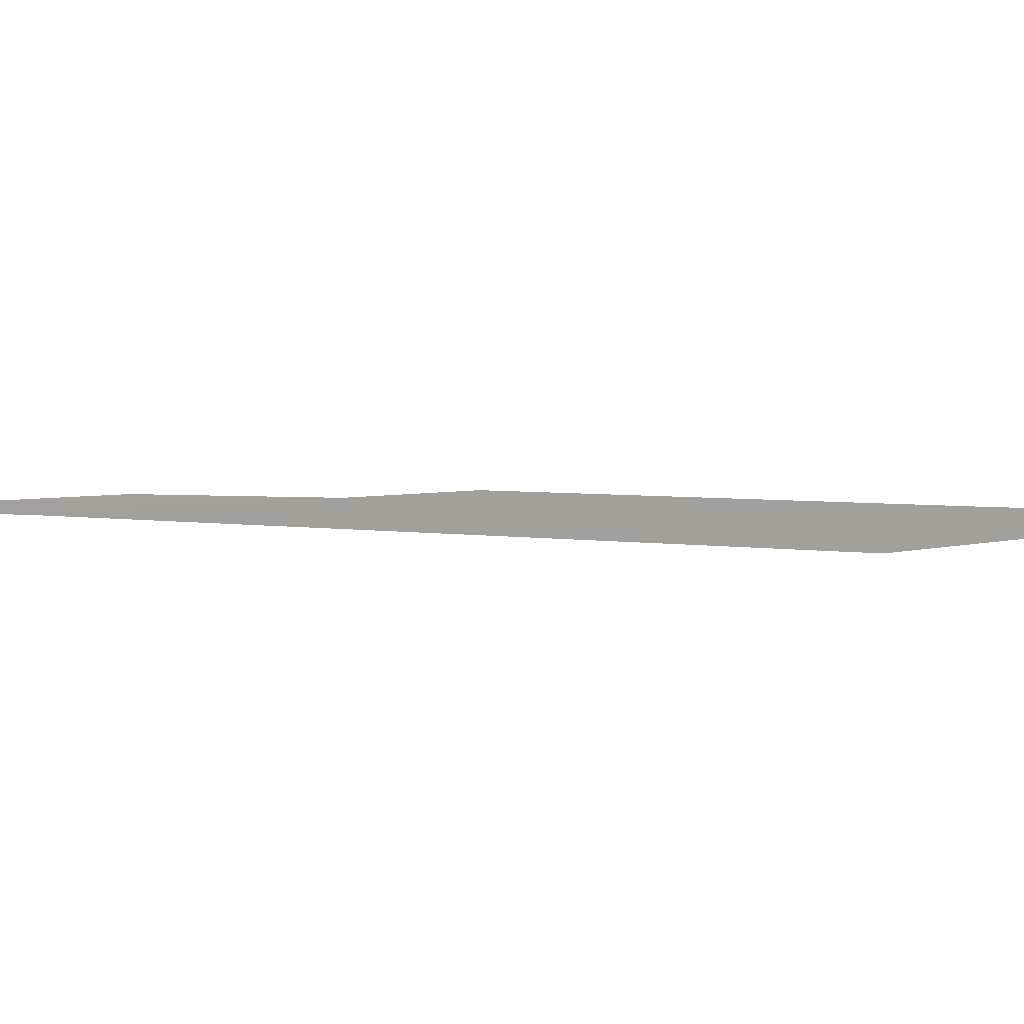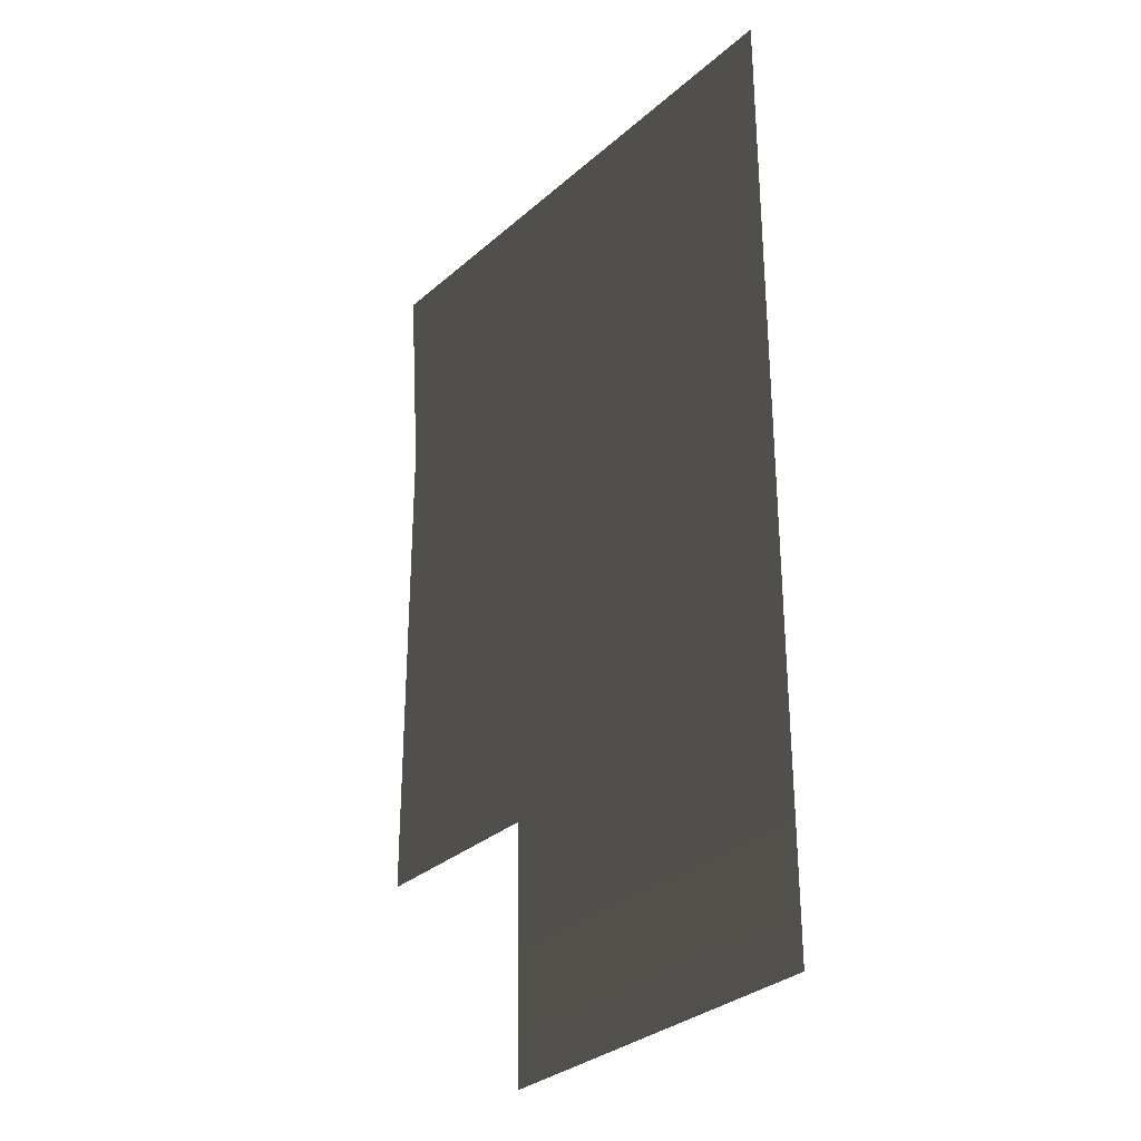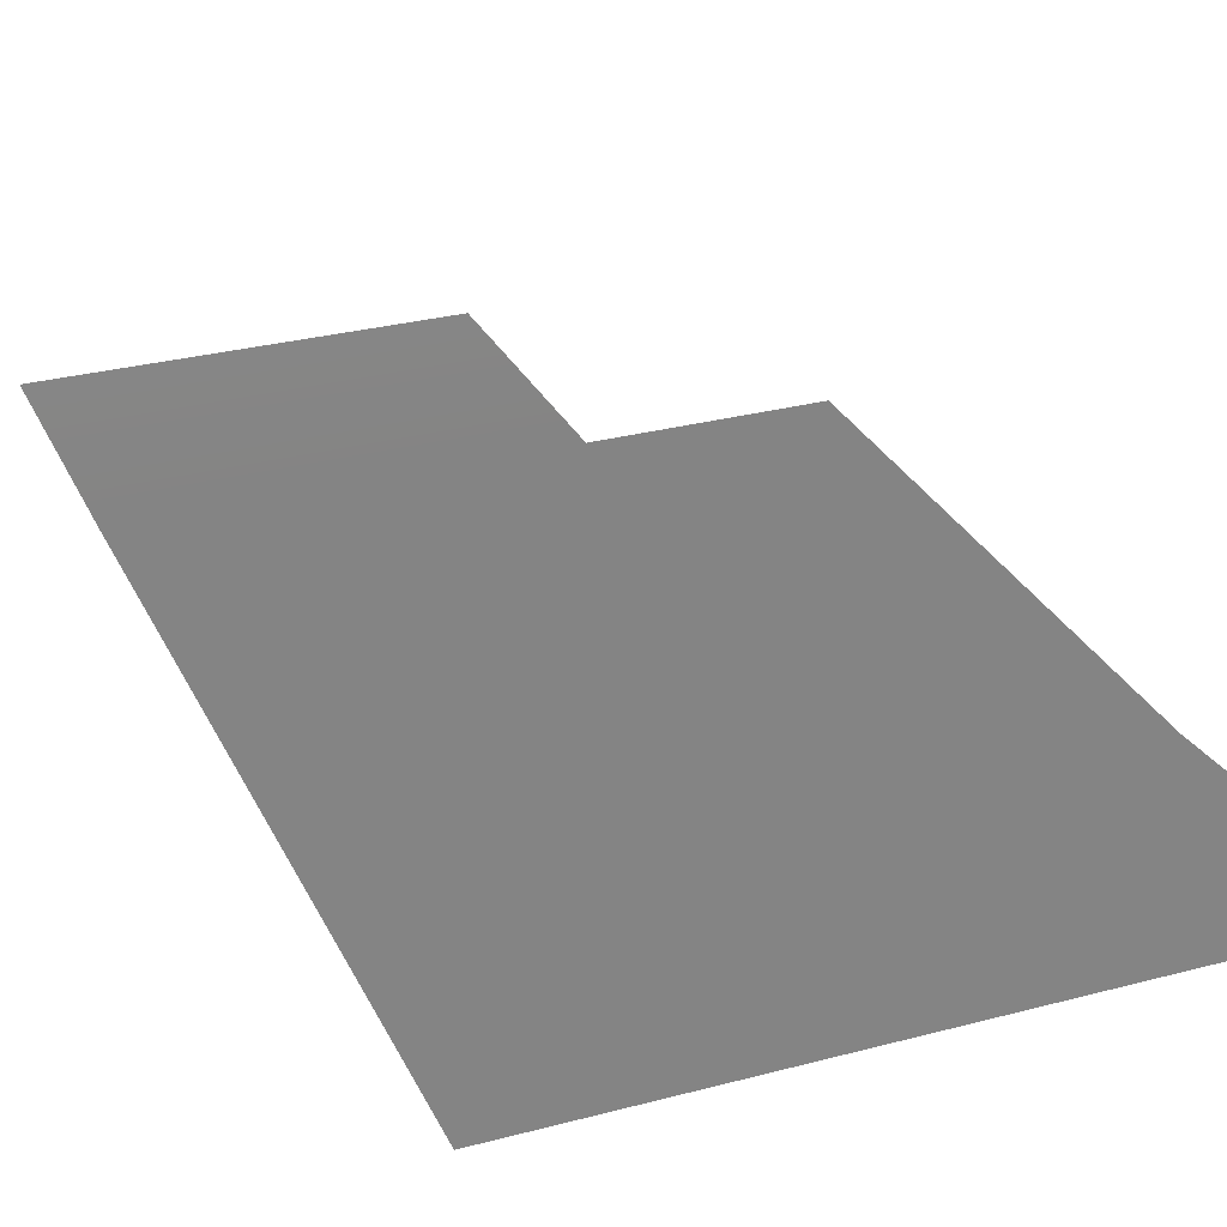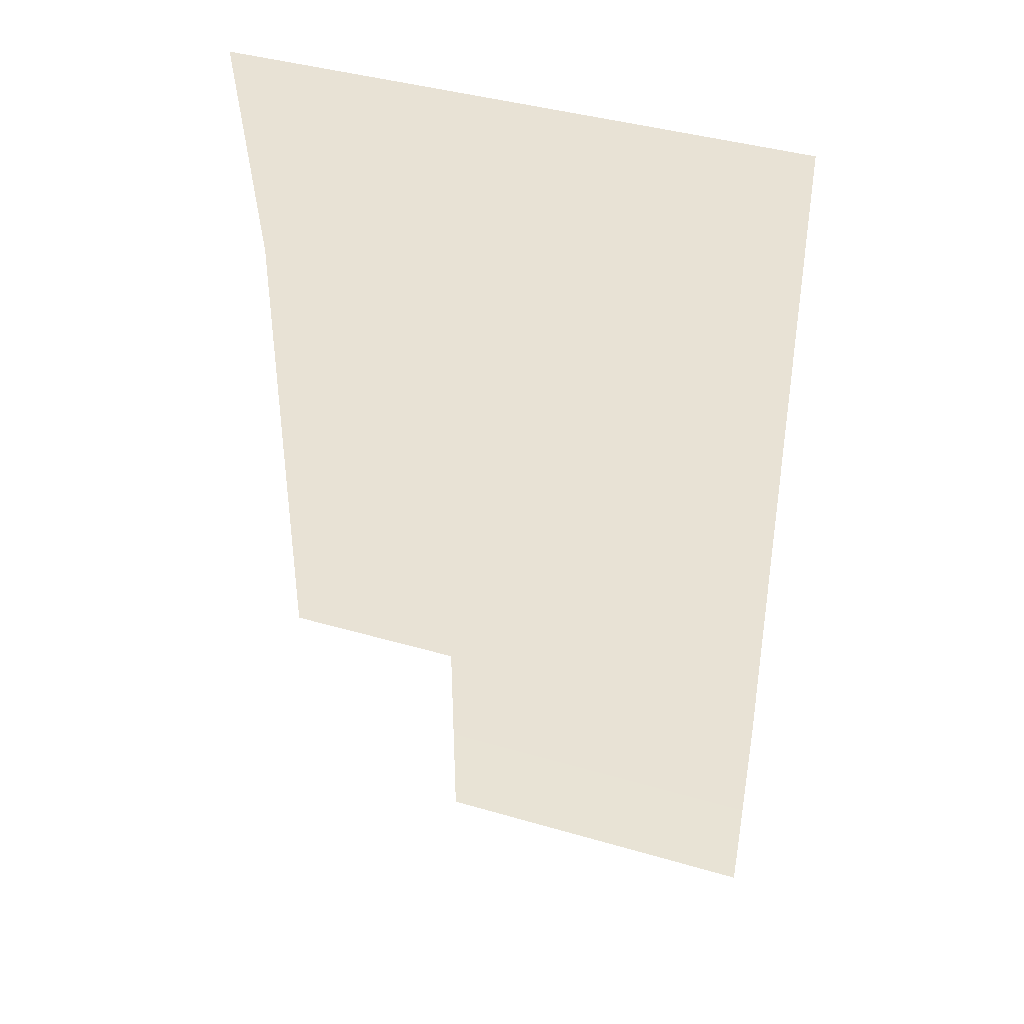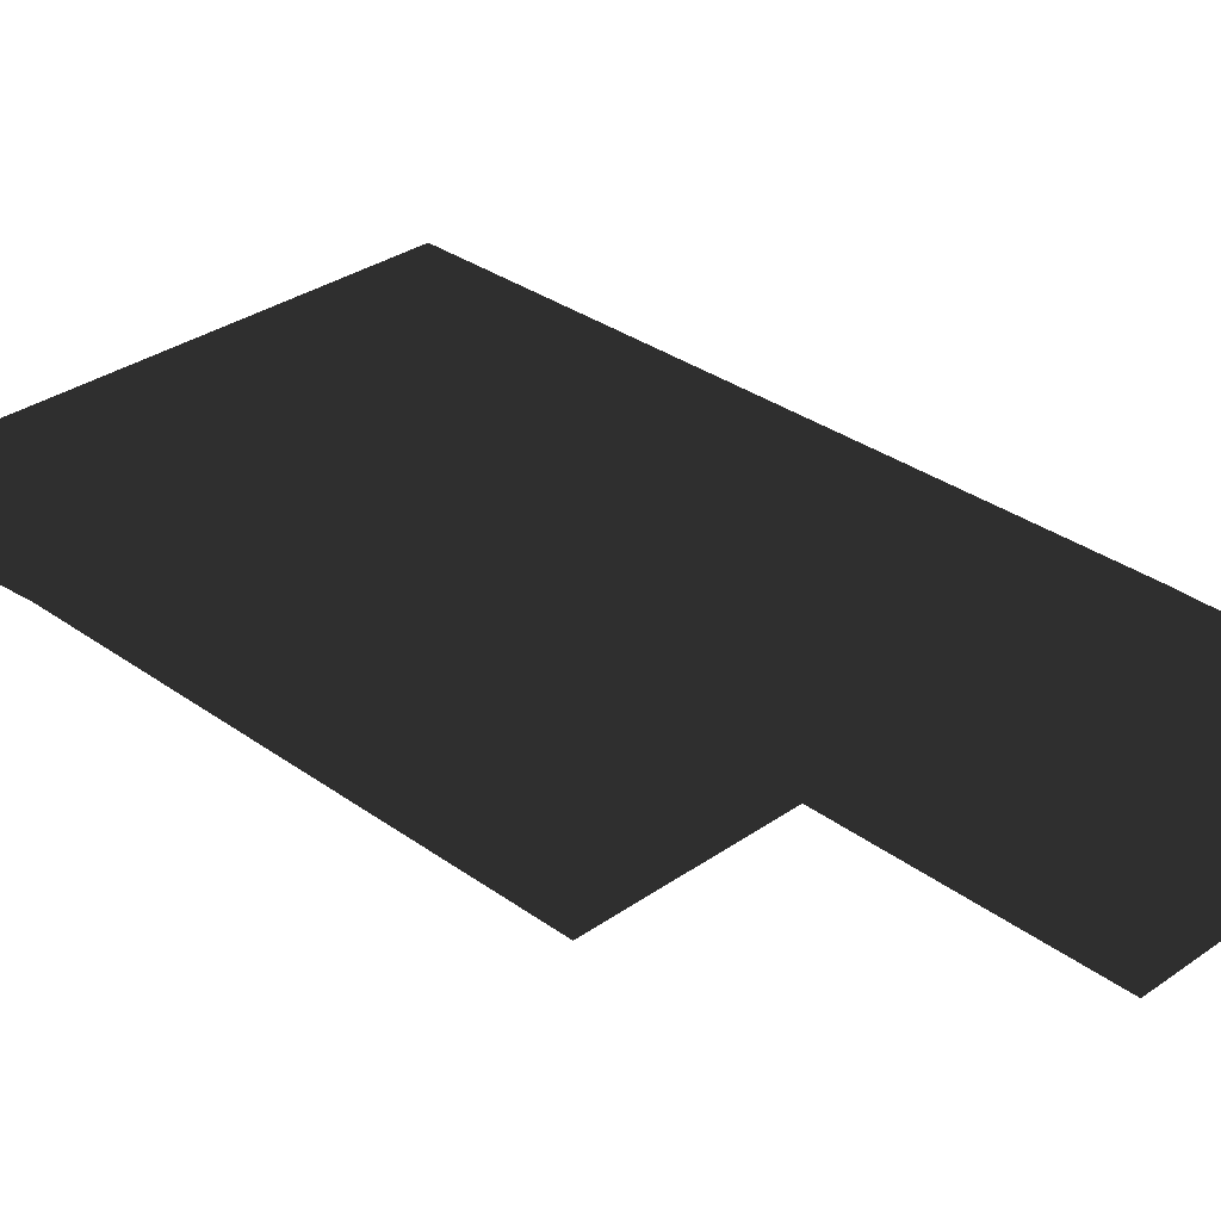
<metadata>
{"format":"obj","ext":"obj","renderer":"f3d","projection":"perspective","resolution":1024,"background":"white","views":[{"elev":2.9,"azim":127.3,"up":"+Z"},{"elev":-31.7,"azim":50.6,"up":"+Y"},{"elev":29.0,"azim":158.3,"up":"+Z"},{"elev":40.6,"azim":19.7,"up":"+Y"},{"elev":31.9,"azim":-44.6,"up":"+Z"}]}
</metadata>
<code>
v 3.507 5.347 1.487
v -0.7036 5.485 1.487
v -1.12 10.55 1.487
v 3.229 10.55 1.487
v 3.704 -6.315 1.487
v -0.7036 -6.315 1.487
v 11.93 -6.315 1.487
v 11.93 5.069 1.487
v 11.93 10.55 1.487
v 3.692 -12.19 1.403
v 11.85 -12.19 1.403
g Building_t8.032_35226_391
f 1 3 2
f 1 4 3
f 5 1 2
f 5 2 6
f 7 1 5
f 7 8 1
f 8 4 1
f 8 9 4
f 7 5 10
f 7 10 11

</code>
